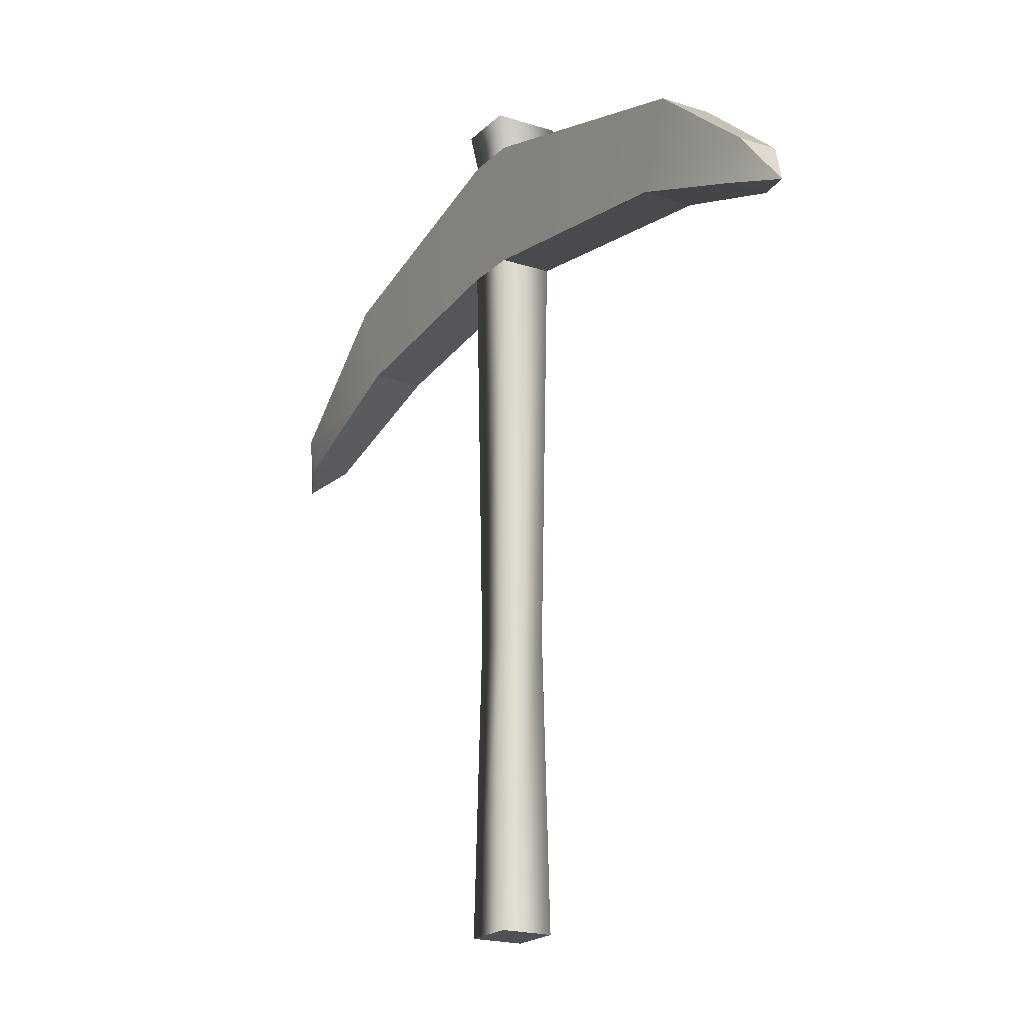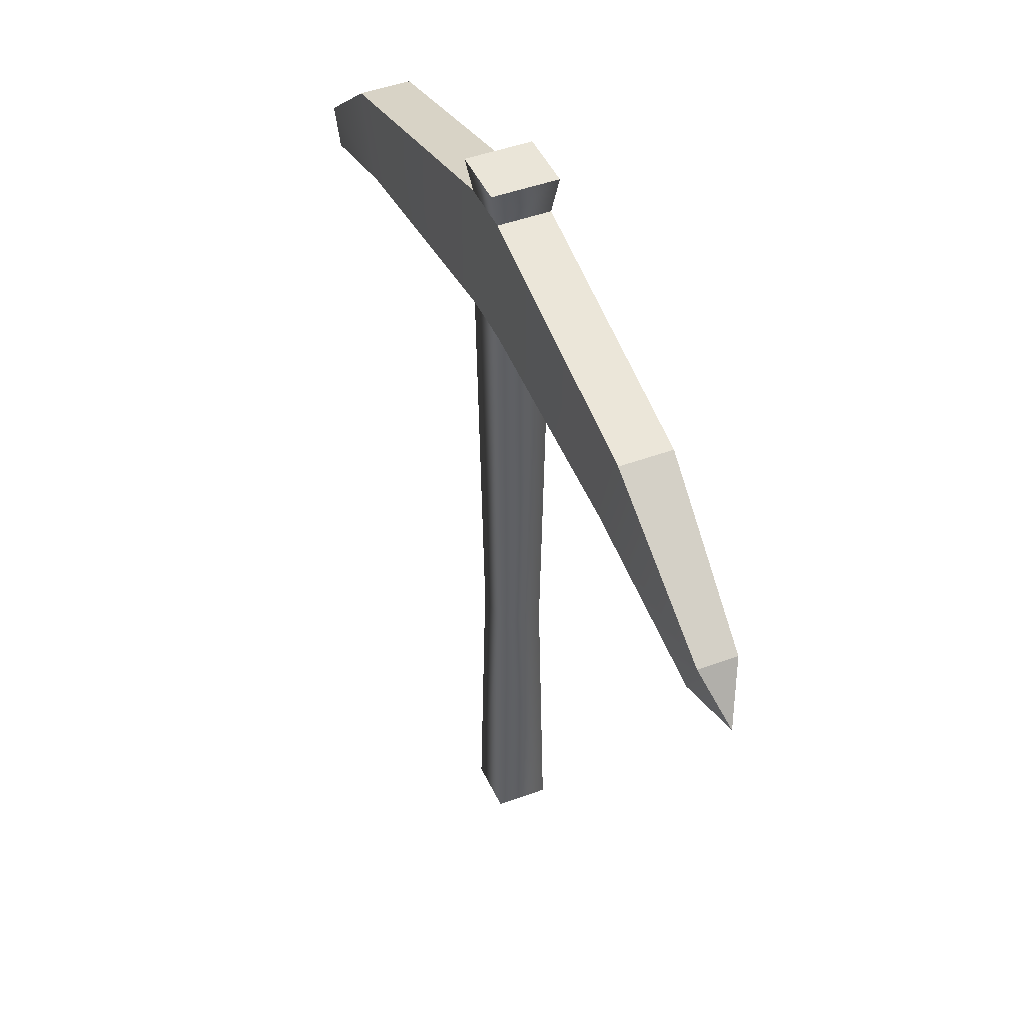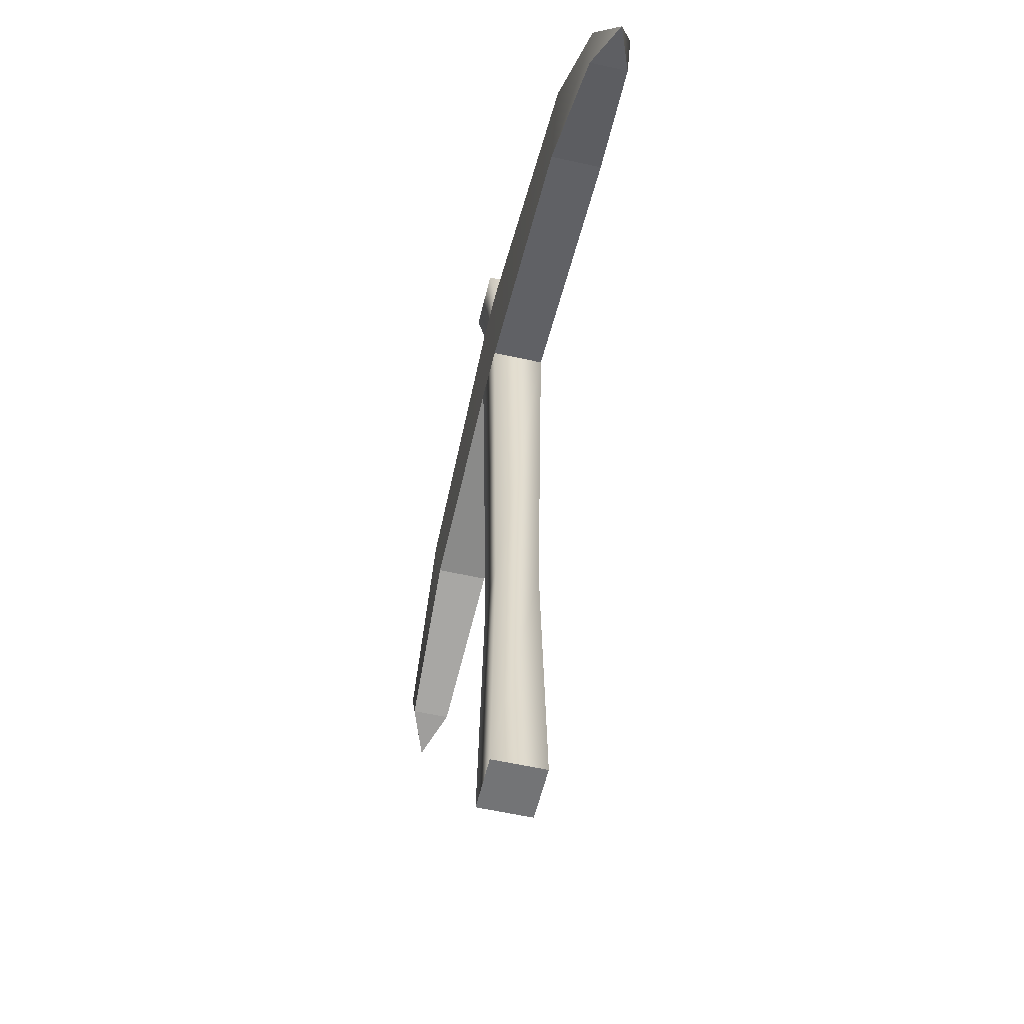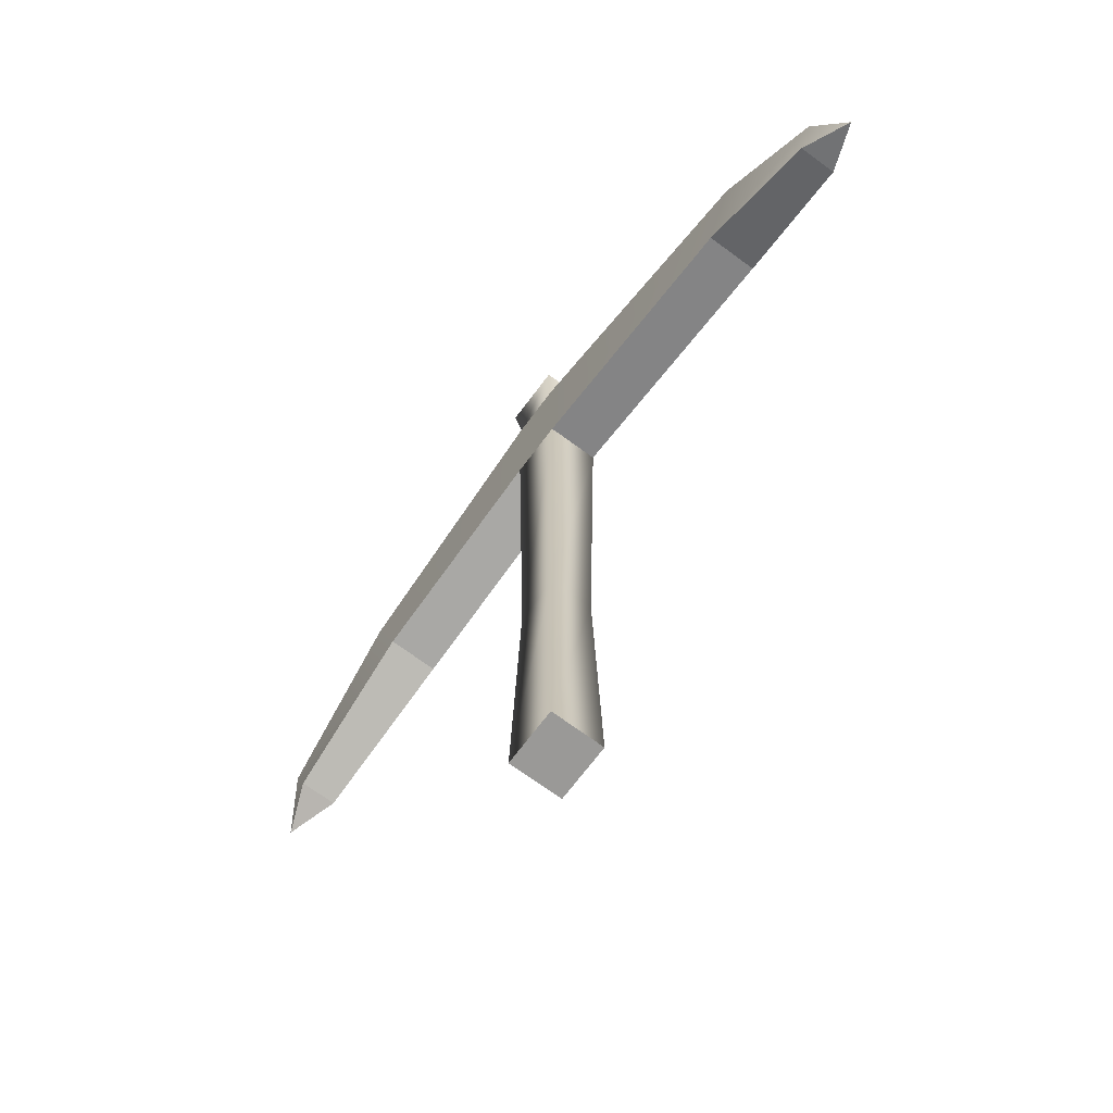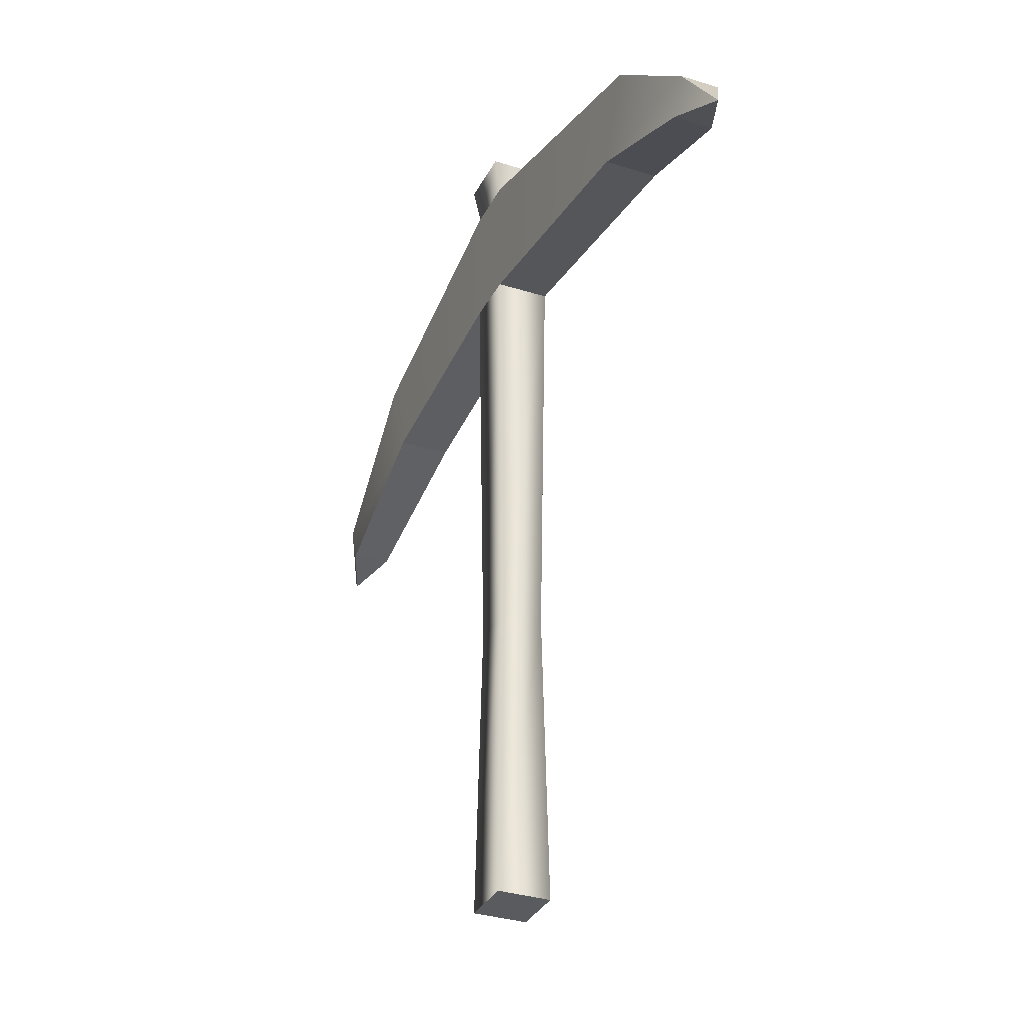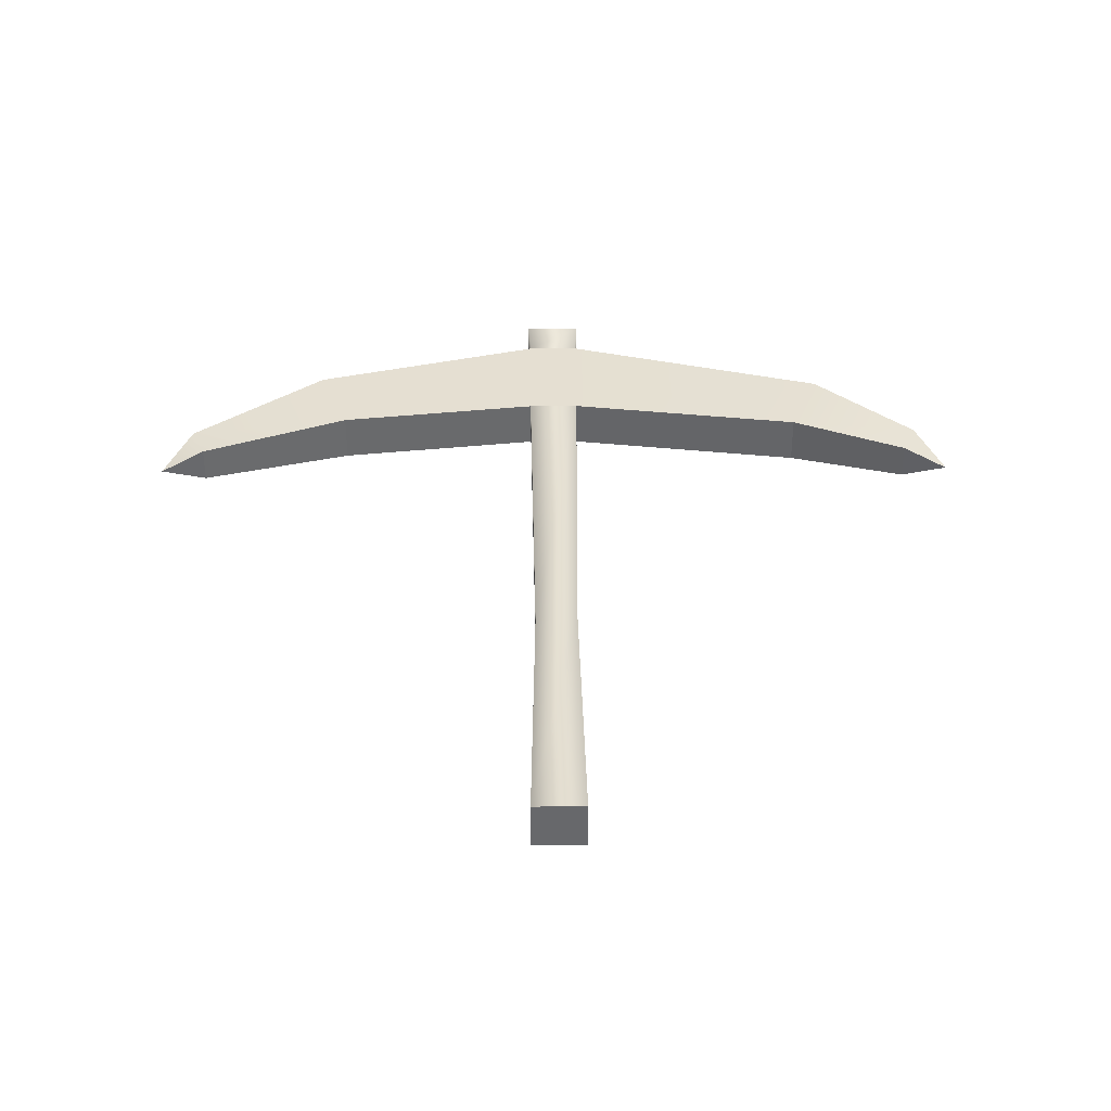
<metadata>
{"format":"obj","ext":"obj","renderer":"f3d","projection":"perspective","resolution":1024,"background":"white","views":[{"elev":-19.9,"azim":-120.8,"up":"+Z"},{"elev":45.0,"azim":66.6,"up":"+Z"},{"elev":-56.2,"azim":-103.2,"up":"+Z"},{"elev":-68.9,"azim":-126.6,"up":"+Z"},{"elev":-32.8,"azim":-113.6,"up":"+Z"},{"elev":37.5,"azim":179.5,"up":"+Y"}]}
</metadata>
<code>
v  7e-06 -2.565 -14.44
v  0.264 -3.243 70.32
v  7e-06 2.565 -14.44
v  0.264 3.243 70.32
v  -5.458 -2.565 -14.44
v  -5.722 -3.243 70.32
v  -5.458 2.565 -14.44
v  -5.722 3.243 70.32
v  -5.458 2.565 53.95
v  -5.458 -2.565 53.95
v  -4e-06 -2.565 53.95
v  -4e-06 2.565 53.95
v  -5.458 2.565 66.84
v  -5.458 -2.565 66.84
v  -6e-06 -2.565 66.84
v  -6e-06 2.565 66.84
v  38.24 1.894 45.73
v  39.8 1.894 49.45
v  39.8 -1.894 49.45
v  38.24 -1.894 45.73
v  -43.7 -1.894 45.73
v  -45.25 -1.894 49.45
v  -45.25 1.894 49.45
v  -43.7 1.894 45.73
v  25.26 2.565 59.95
v  21.98 2.565 51.17
v  21.98 -2.565 51.17
v  25.26 -2.565 59.95
v  -31.11 2.565 50.23
v  -34.39 2.565 58.53
v  -34.39 -2.565 58.53
v  -31.11 -2.565 50.23
v  -4.944 2.081 14.38
v  -4.944 -2.081 14.38
v  -0.5143 -2.081 14.38
v  -0.5143 2.081 14.38
v  43.05 2e-06 44.46
v  -48.51 -2e-06 44.46
g PickAxe
f 3 36 35 1
f 34 33 7 5
f 35 34 5 1
f 2 4 8 6
f 16 13 8 4
f 3 1 5 7
f 15 14 10 11
f 36 33 9 12
f 12 9 13 16
f 4 2 15 16
f 6 8 13 14
f 2 6 14 15
f 12 16 25 26
f 15 28 25 16
f 11 27 28 15
f 12 26 27 11
f 10 14 31 32
f 13 30 31 14
f 9 29 30 13
f 10 32 29 9
f 18 17 26 25
f 19 18 25 28
f 27 20 19 28
f 17 20 27 26
f 22 21 32 31
f 23 22 31 30
f 29 24 23 30
f 21 24 29 32
f 12 11 35 36
f 10 9 33 34
f 11 10 34 35
f 3 7 33 36
f 17 18 37
f 18 19 37
f 19 20 37
f 20 17 37
f 21 22 38
f 22 23 38
f 23 24 38
f 24 21 38

</code>
